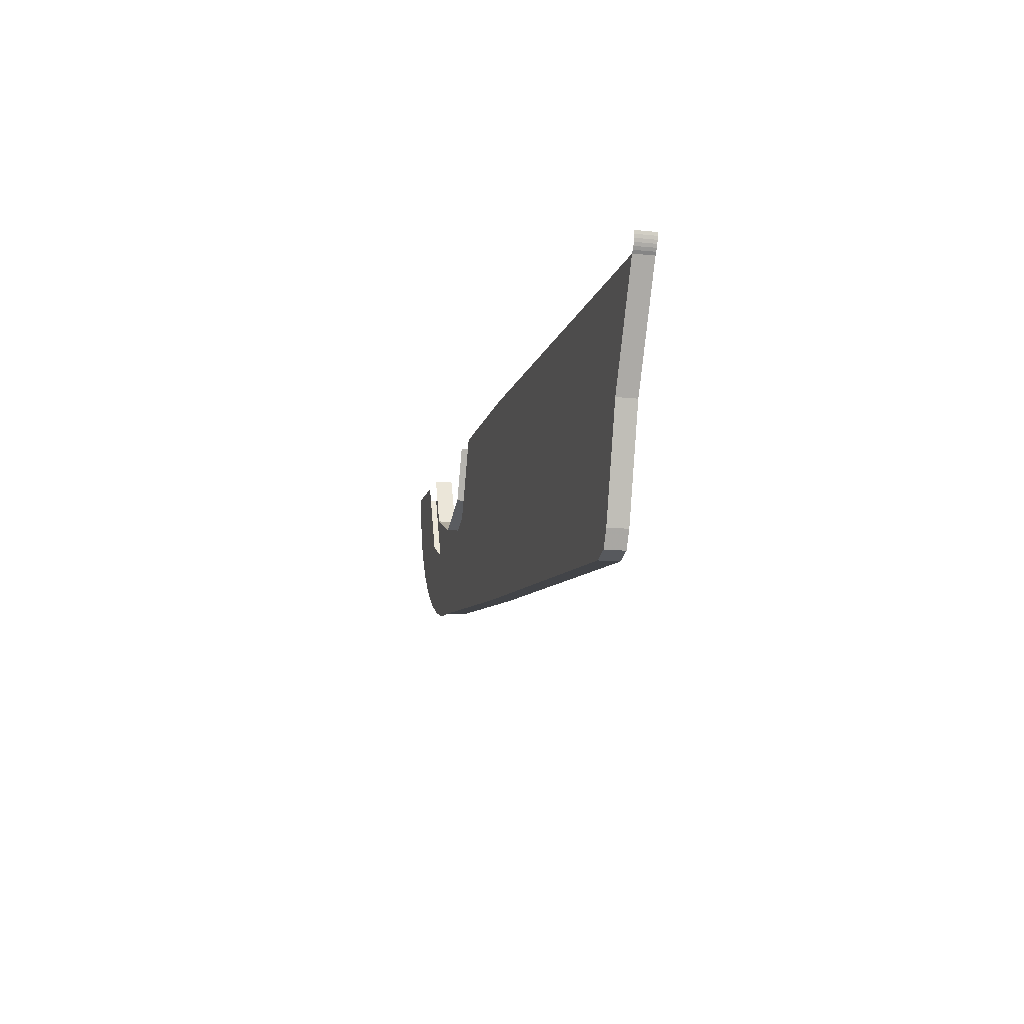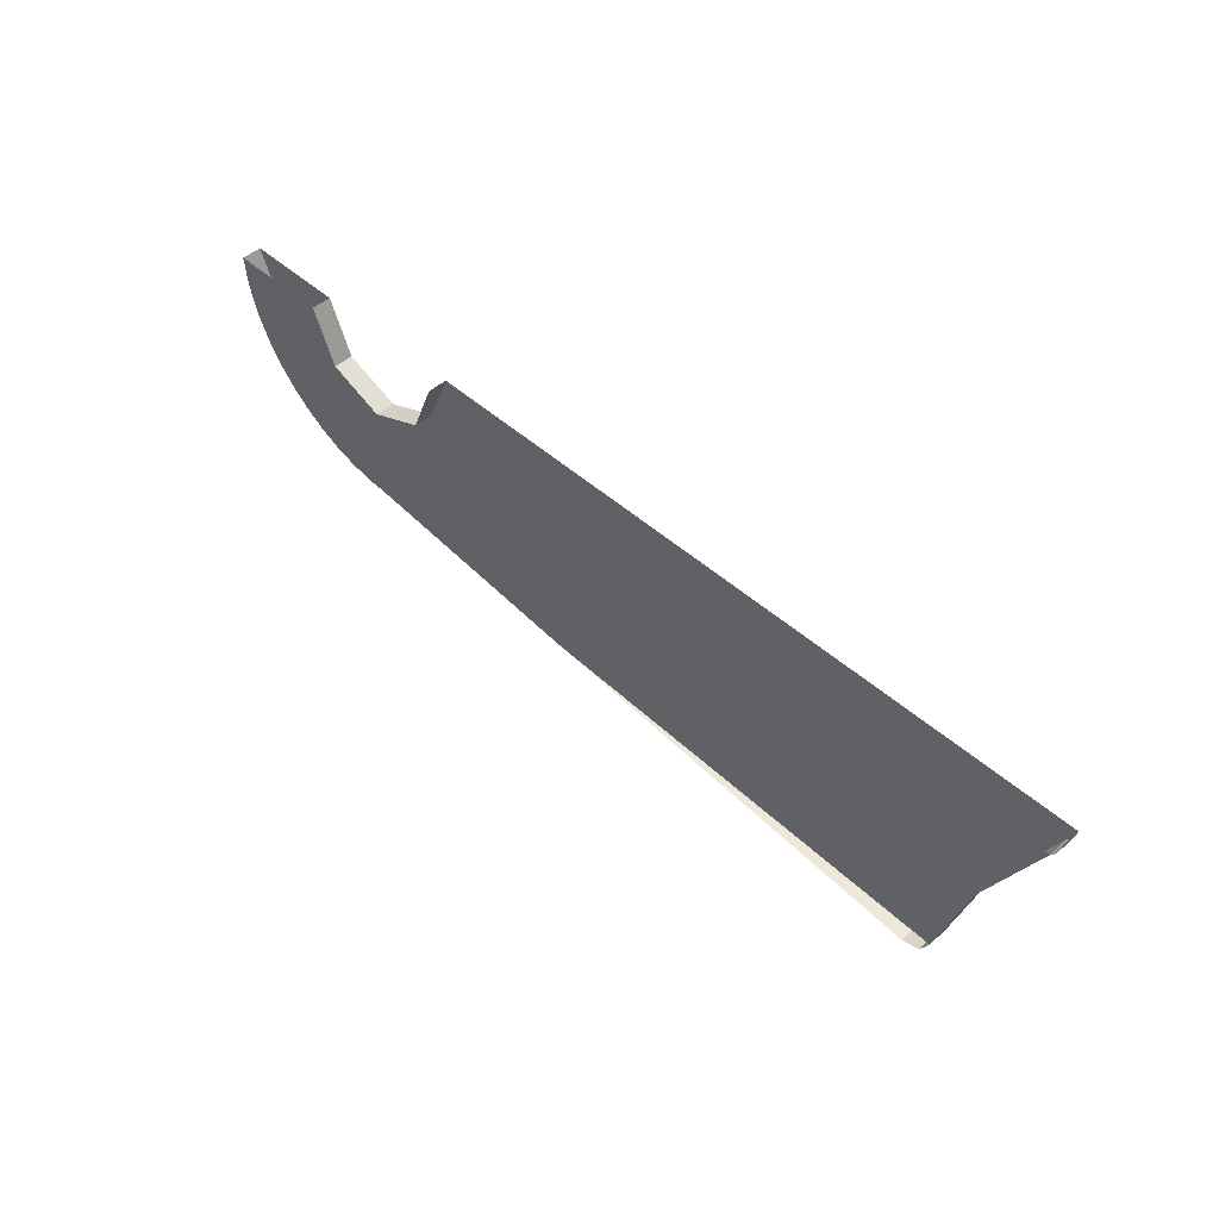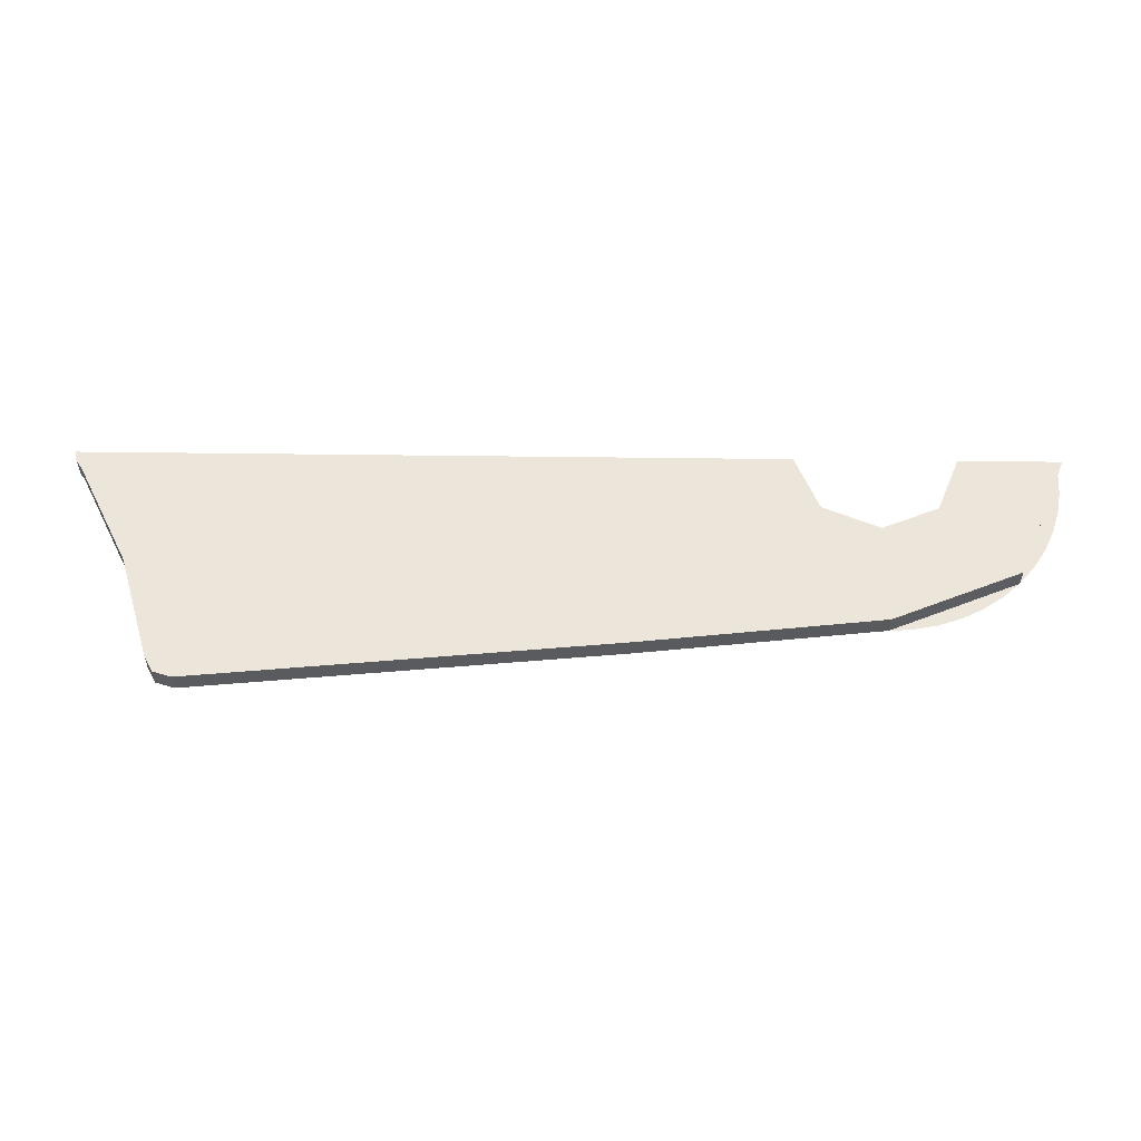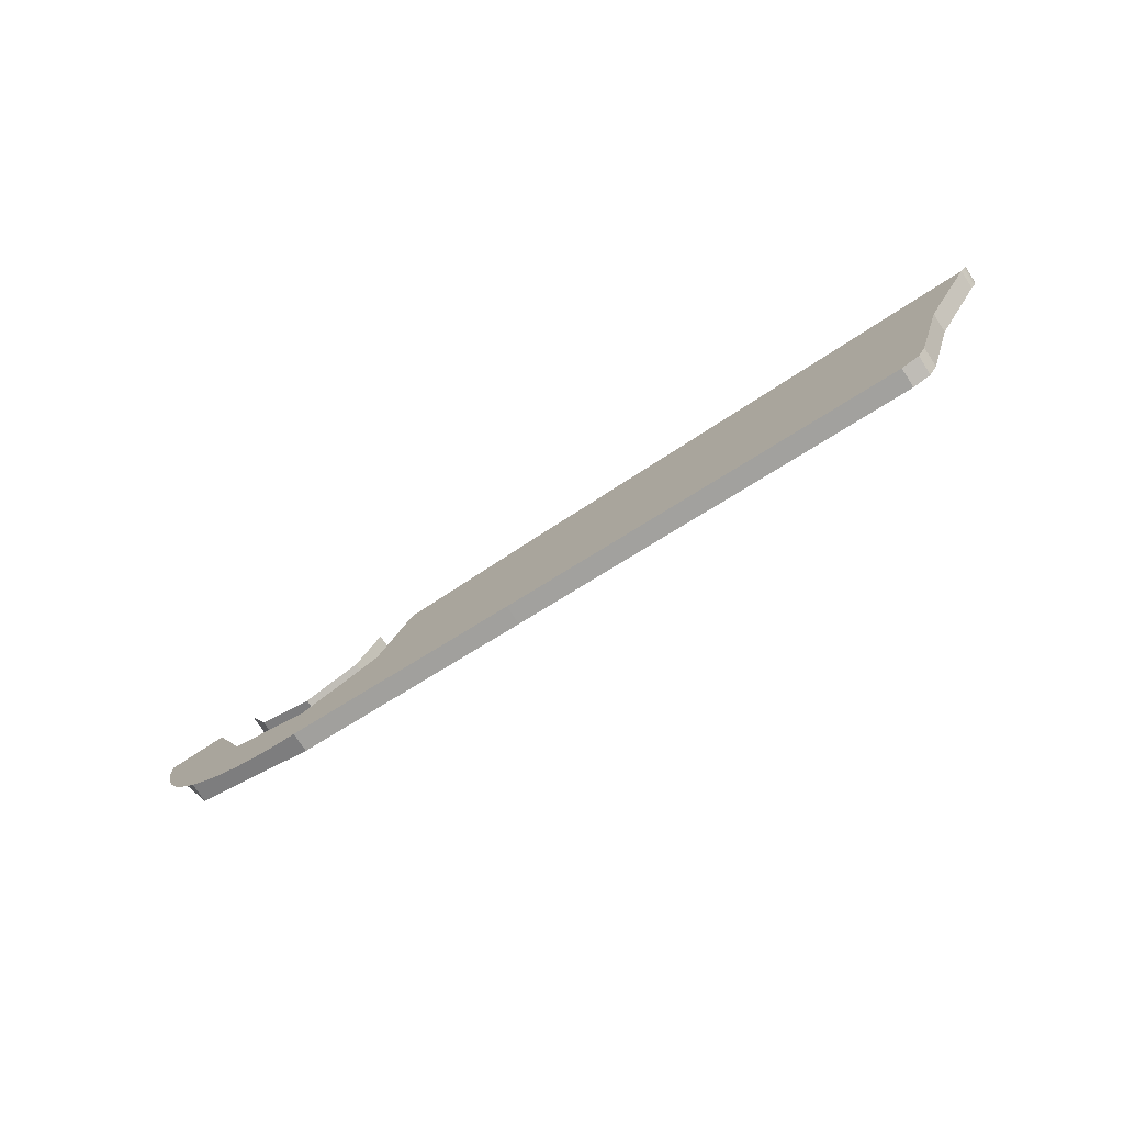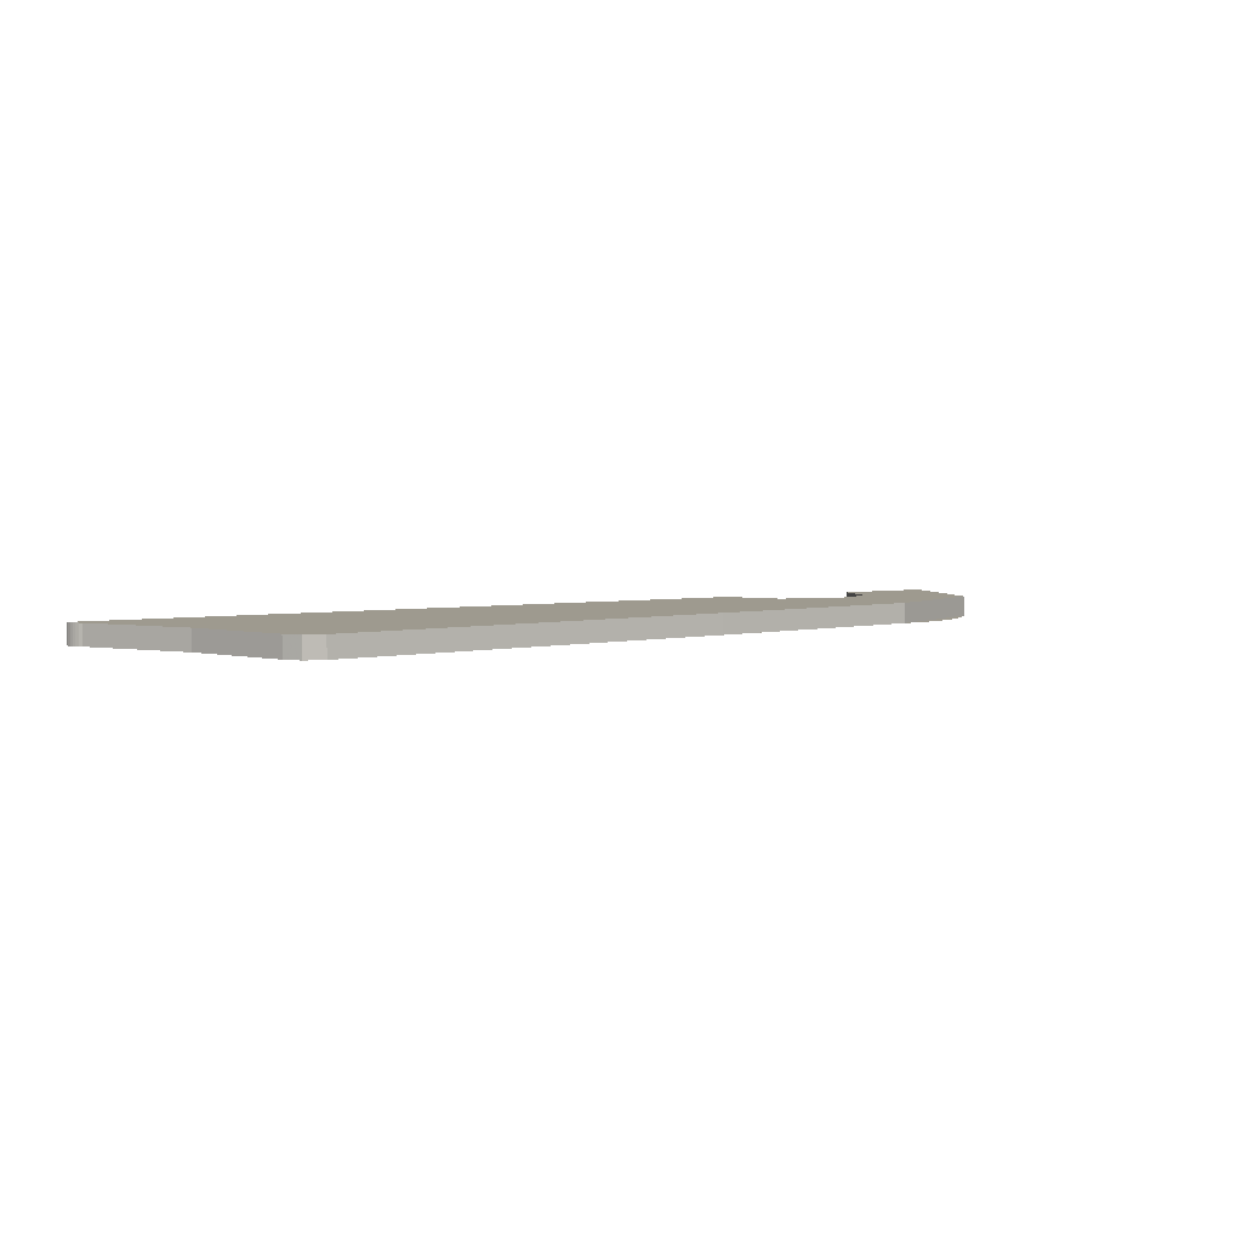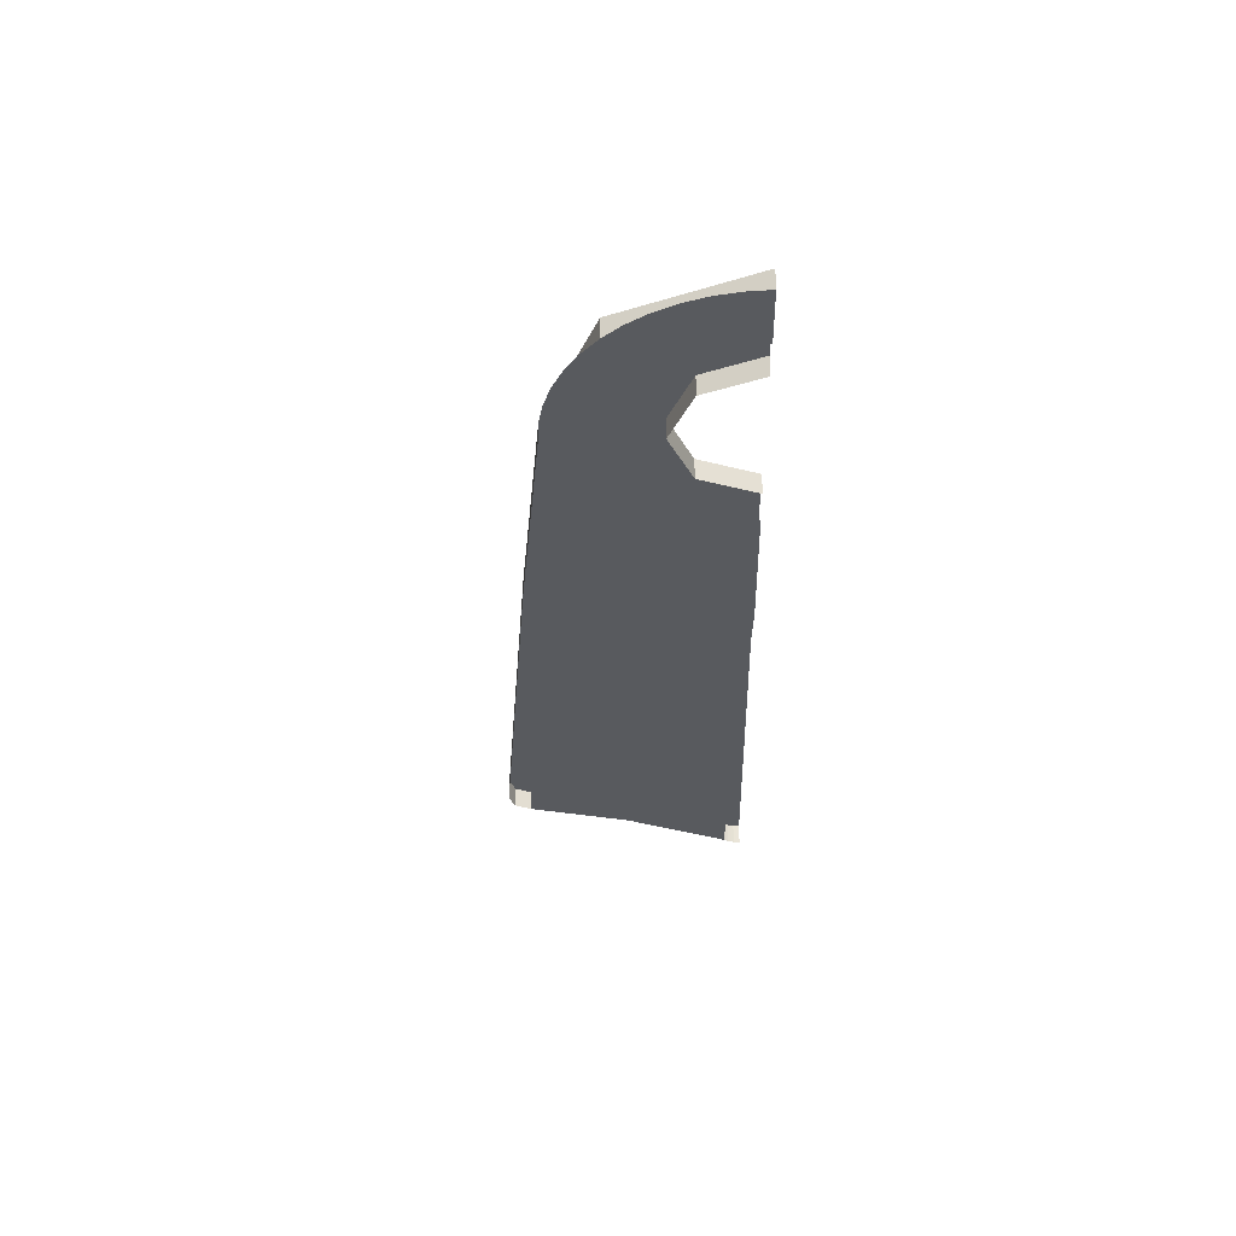
<metadata>
{"format":"obj","ext":"obj","renderer":"f3d","projection":"perspective","resolution":1024,"background":"white","views":[{"elev":-13.3,"azim":76.8,"up":"+Z"},{"elev":47.9,"azim":45.2,"up":"+Z"},{"elev":-33.3,"azim":179.0,"up":"+Z"},{"elev":-76.1,"azim":33.1,"up":"+Z"},{"elev":3.8,"azim":146.0,"up":"+Y"},{"elev":-30.7,"azim":-88.7,"up":"+Y"}]}
</metadata>
<code>
v 1.937 0.05 -0.008156
v 1.937 0 -0.008156
v 1.938 0 0
v 1.938 0.05 0
v 1.935 0.05 -0.01617
v 1.935 0 -0.01617
v 1.937 0 -0.008156
v 1.937 0.05 -0.008156
v 1.933 0.05 -0.02392
v 1.933 0 -0.02392
v 1.935 0 -0.01617
v 1.935 0.05 -0.01617
v 1.929 0.05 -0.03125
v 1.929 0 -0.03125
v 1.933 0 -0.02392
v 1.933 0.05 -0.02392
v 1.925 0.05 -0.03805
v 1.925 0 -0.03805
v 1.929 0 -0.03125
v 1.929 0.05 -0.03125
v 1.919 0.05 -0.04419
v 1.919 0 -0.04419
v 1.925 0 -0.03805
v 1.925 0.05 -0.03805
v 1.685 0 -0.6125
v 1.639 0 -0.6264
v 1.639 0.05 -0.6264
v 1.685 0.05 -0.6125
v 1.707 0 -0.5703
v 1.685 0 -0.6125
v 1.685 0.05 -0.6125
v 1.707 0.05 -0.5703
v -0.3226 0 -0.3226
v 0 0 -0.4562
v 0 0.05 -0.4562
v -0.3226 0.05 -0.3226
v -0.4562 0 0
v -0.3226 0 -0.3226
v -0.3226 0.05 -0.3226
v -0.4562 0.05 0
v 0 0 -0.4562
v 0 0.05 -0.4562
v 0.6064 0.05 -0.5247
v 0.6064 0 -0.5247
v 1.639 0 -0.6264
v 0.6064 0 -0.5247
v 0.6064 0.05 -0.5247
v 1.639 0.05 -0.6264
v 1.786 0.05 -0.3099
v 1.786 0 -0.3099
v 1.707 0 -0.5703
v 1.707 0.05 -0.5703
v 1.786 0 -0.3099
v 1.786 0.05 -0.3099
v 1.919 0.05 -0.04419
v 1.919 0 -0.04419
v 0.1414 0 -0.1414
v 0.2 0 0
v 0.2 0.05 0
v 0.1414 0.05 -0.1414
v 0 0 -0.2
v 0.1414 0 -0.1414
v 0.1414 0.05 -0.1414
v 0 0.05 -0.2
v -0.1414 0 -0.1414
v 0 0 -0.2
v 0 0.05 -0.2
v -0.1414 0.05 -0.1414
v -0.2 0 0
v -0.1414 0 -0.1414
v -0.1414 0.05 -0.1414
v -0.2 0.05 0
v 0.3 0 -0.3
v 0.2121 0 -0.2121
v 0.3 0 0
v 0.3 0 -0.3
v 0 0 -0.3
v 0.2121 0 -0.2121
v -0.3 0 -0.3
v -0.2121 0 -0.2121
v 0 0 -0.3
v -0.3 0 -0.3
v -0.3 0 0
v -0.2121 0 -0.2121
v -0.3226 0 -0.3226
v 0 0 -0.4562
v -0.05954 0 -0.4523
v -0.2778 0 -0.362
v -0.2778 0 -0.362
v -0.05954 0 -0.4523
v -0.1181 0 -0.4407
v -0.2281 0 -0.3951
v -0.2281 0 -0.3951
v -0.1181 0 -0.4407
v -0.1746 0 -0.4215
v -0.3226 0 -0.3226
v -0.4562 0 0
v -0.4523 0 -0.05954
v -0.362 0 -0.2778
v -0.362 0 -0.2778
v -0.4523 0 -0.05954
v -0.4407 0 -0.1181
v -0.3951 0 -0.2281
v -0.3951 0 -0.2281
v -0.4407 0 -0.1181
v -0.4215 0 -0.1746
v -0.3 0 -0.3
v -0.3 0 0
v -0.4562 0 0
v -0.3226 0 -0.3226
v 0 0 -0.4562
v 0 0 -0.3
v -0.3 0 -0.3
v -0.3226 0 -0.3226
v 0.3 0 0
v 0.3 0 -0.3
v 0.6064 0 -0.5247
v 1.707 0 -0.5703
v 0.3 0 -0.3
v 0 0 -0.3
v 0 0 -0.4562
v 0.6064 0 -0.5247
v 1.707 0 -0.5703
v 1.786 0 -0.3099
v 0.3 0 0
v 0.6875 0 0
v 0.3 0 0
v 1.786 0 -0.3099
v 1.919 0 -0.04419
v 0.2 0.05 -0.2
v 0.1414 0.05 -0.1414
v 0.2 0.05 0
v 0.2 0.05 -0.2
v 0 0.05 -0.2
v 0.1414 0.05 -0.1414
v -0.2 0.05 -0.2
v -0.1414 0.05 -0.1414
v 0 0.05 -0.2
v -0.2 0.05 -0.2
v -0.2 0.05 0
v -0.1414 0.05 -0.1414
v 1.919 0.05 -0.04419
v 1.938 0.05 0
v 1.937 0.05 -0.008156
v 1.925 0.05 -0.03805
v 1.925 0.05 -0.03805
v 1.937 0.05 -0.008156
v 1.935 0.05 -0.01617
v 1.929 0.05 -0.03125
v 1.929 0.05 -0.03125
v 1.935 0.05 -0.01617
v 1.933 0.05 -0.02392
v 1.639 0.05 -0.6264
v 1.685 0.05 -0.6125
v 1.707 0.05 -0.5703
v 0 0.05 -0.4562
v -0.3226 0.05 -0.3226
v -0.4562 0.05 0
v 0 0.05 -0.2
v 0 0.05 -0.4562
v -0.2 0.05 -0.2
v -0.2 0.05 -0.2
v 0 0.05 -0.4562
v -0.4562 0.05 0
v -0.2 0.05 -0.2
v -0.4562 0.05 0
v -0.2 0.05 0
v 0.2 0.05 -0.2
v 0.6064 0.05 -0.5247
v 0 0.05 -0.4562
v 0 0.05 -0.2
v 0.6064 0.05 -0.5247
v 0.2 0.05 -0.2
v 0.2 0.05 0
v 1.639 0.05 -0.6264
v 1.639 0.05 -0.6264
v 0.2 0.05 0
v 1.786 0.05 -0.3099
v 1.707 0.05 -0.5703
v 1.938 0.05 0
v 1.919 0.05 -0.04419
v 1.786 0.05 -0.3099
v 0.2 0.05 0
g mesh6850577
f 1 3 2
f 3 1 4
f 5 7 6
f 7 5 8
f 9 11 10
f 11 9 12
f 13 15 14
f 15 13 16
f 17 19 18
f 19 17 20
f 21 23 22
f 23 21 24
g mesh6850579
f 25 26 27
f 27 28 25
f 29 30 31
f 31 32 29
g mesh6850583
f 33 35 34
f 35 33 36
f 37 39 38
f 39 37 40
g mesh6850587
f 41 42 43
f 43 44 41
g mesh6850589
f 45 46 47
f 47 48 45
g mesh6850591
f 49 50 51
f 51 52 49
g mesh6850593
f 53 54 55
f 55 56 53
g mesh6850596
f 57 58 59
f 59 60 57
f 61 62 63
f 63 64 61
f 65 66 67
f 67 68 65
f 69 70 71
f 71 72 69
g mesh6850601
f 73 75 74
f 76 78 77
f 79 81 80
f 82 84 83
g mesh6850604
f 85 87 86
f 87 85 88
f 89 91 90
f 91 89 92
f 93 95 94
g mesh6850606
f 96 97 98
f 98 99 96
f 100 101 102
f 102 103 100
f 104 105 106
f 107 108 109
f 109 110 107
f 111 112 113
f 113 114 111
f 115 116 117
f 117 118 115
f 119 120 121
f 121 122 119
f 123 124 125
f 126 127 128
f 128 129 126
g mesh6850612
f 130 131 132
f 133 134 135
f 136 137 138
f 139 140 141
g mesh6850614
f 142 143 144
f 144 145 142
f 146 147 148
f 148 149 146
f 150 151 152
g mesh6850617
f 153 155 154
g mesh6850619
f 156 157 158
f 159 160 161
f 162 163 164
f 165 166 167
f 168 169 170
f 170 171 168
f 172 173 174
f 174 175 172
f 176 177 178
f 178 179 176
f 180 181 182
f 182 183 180

</code>
